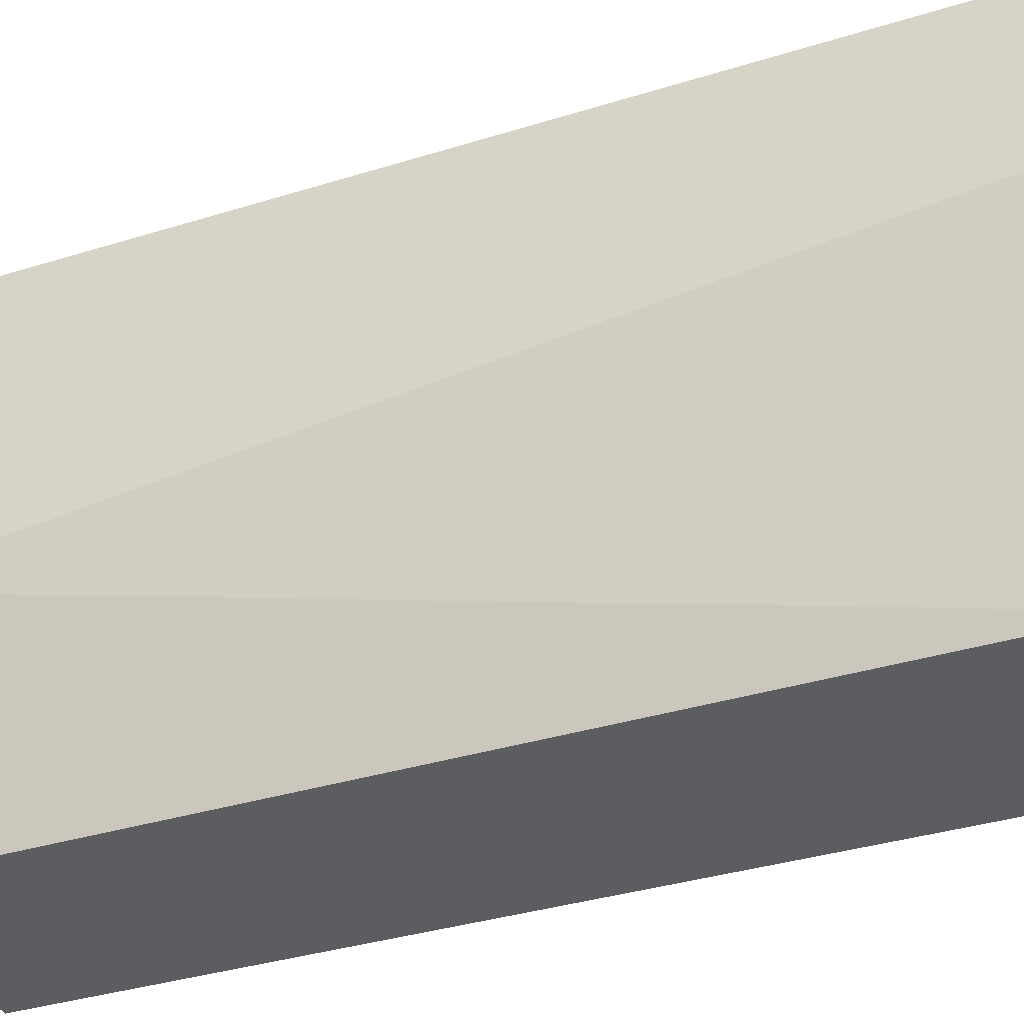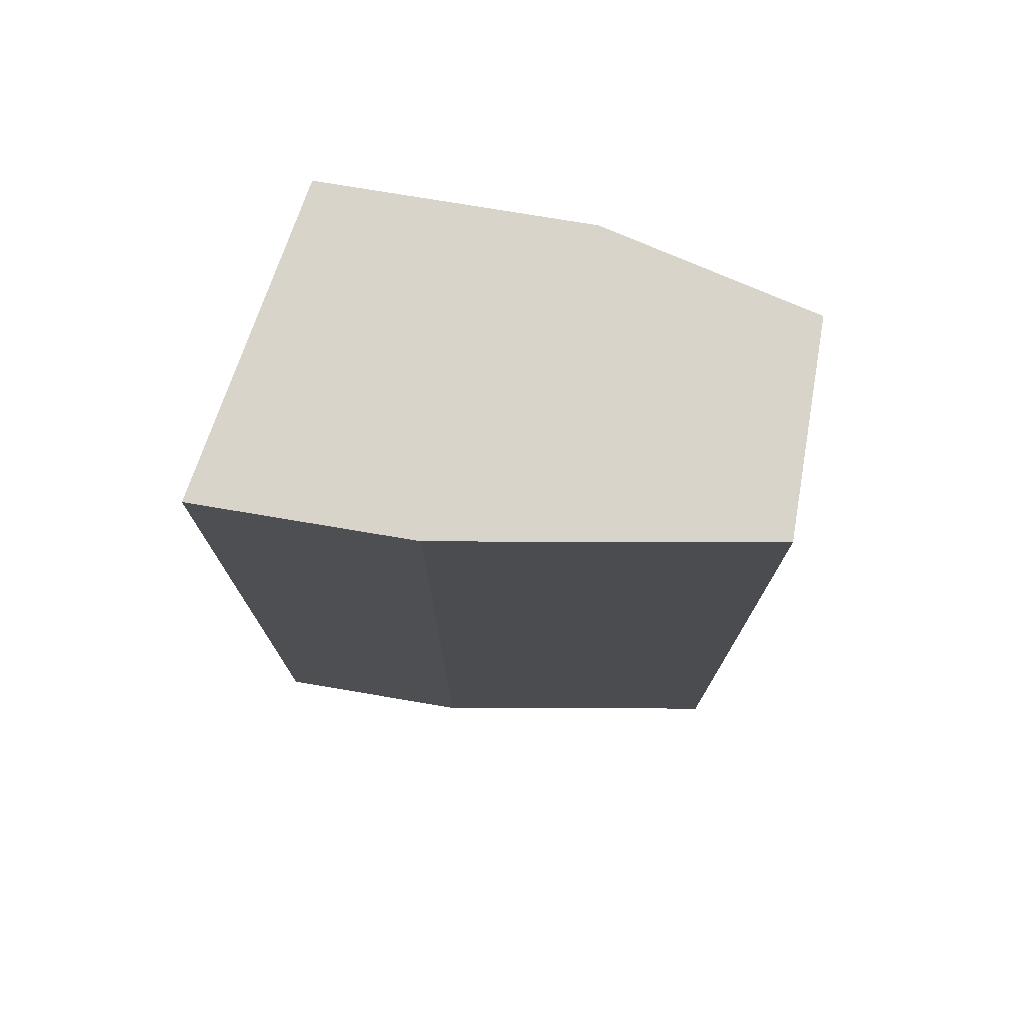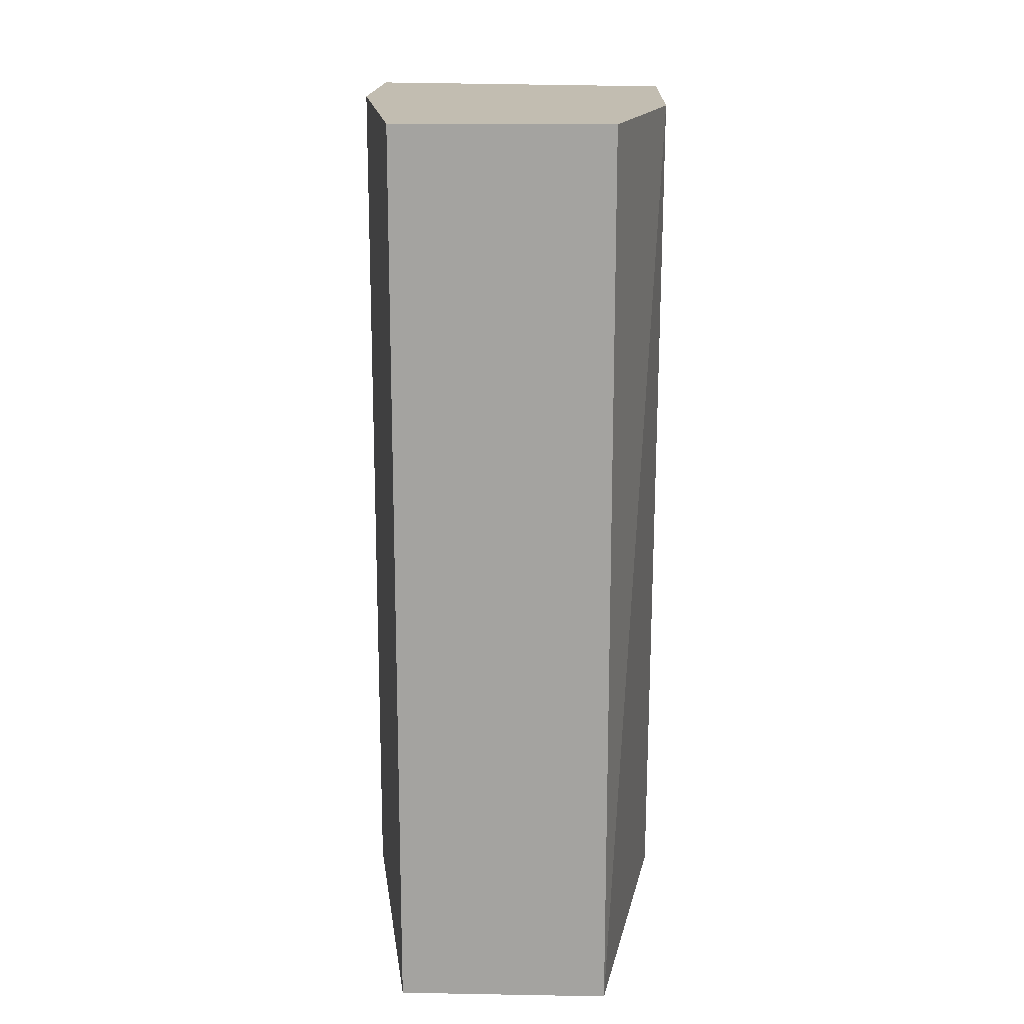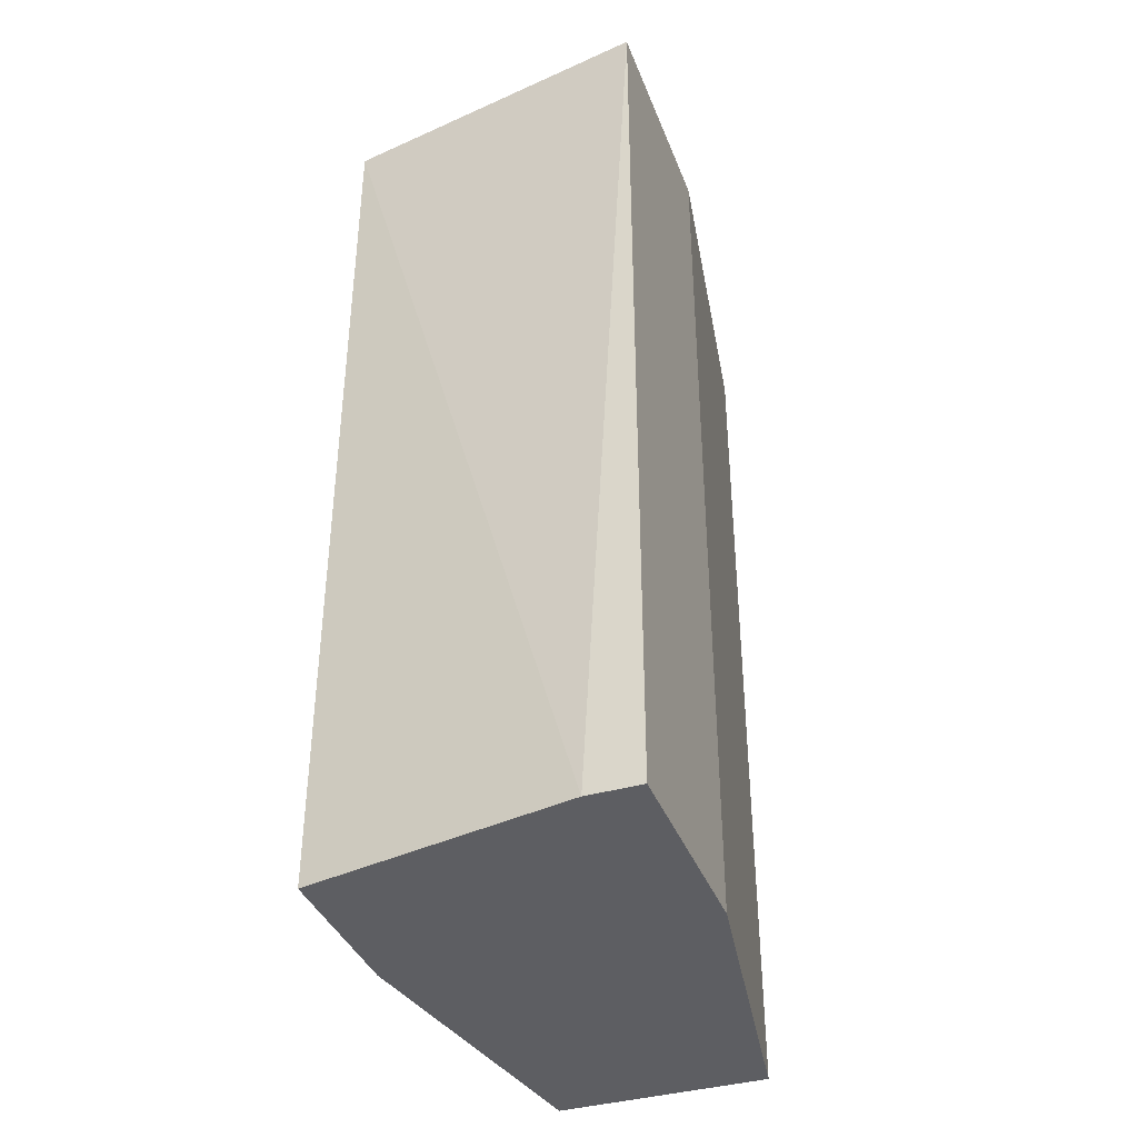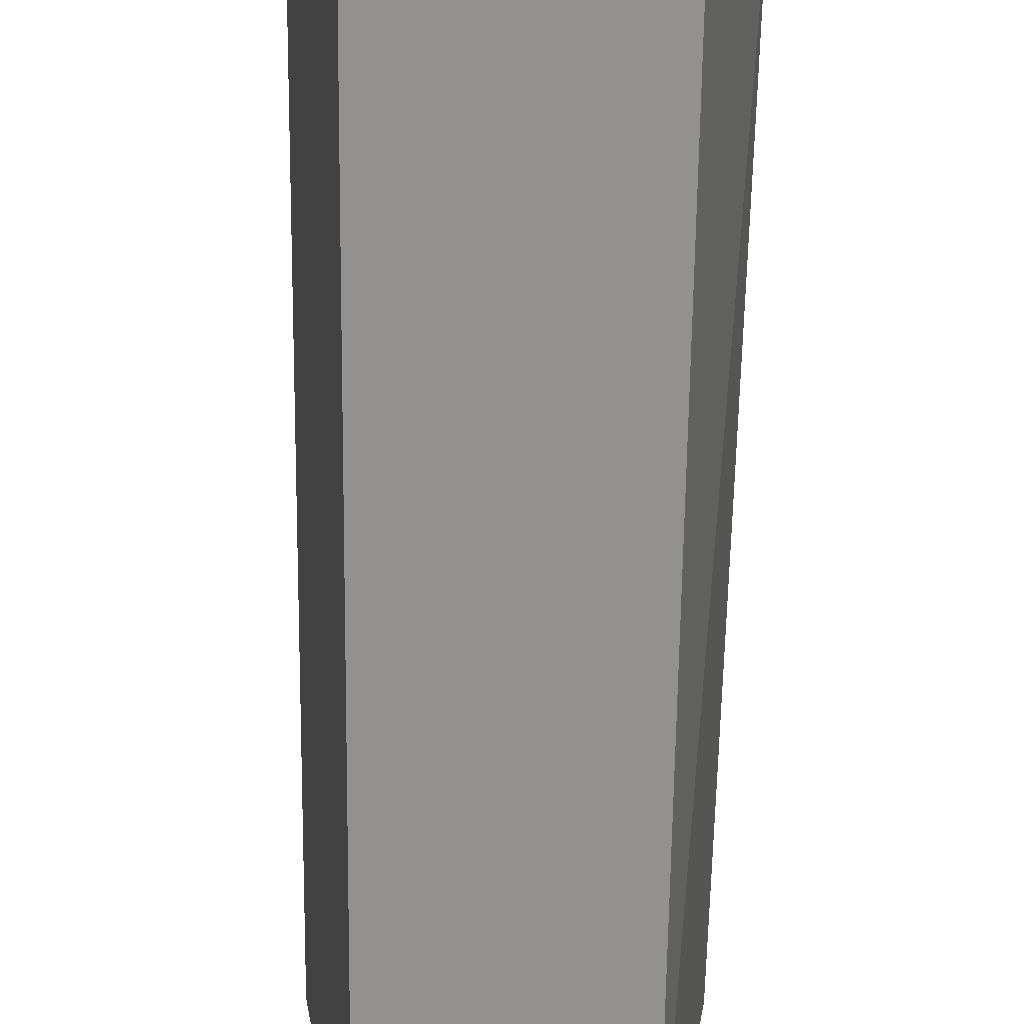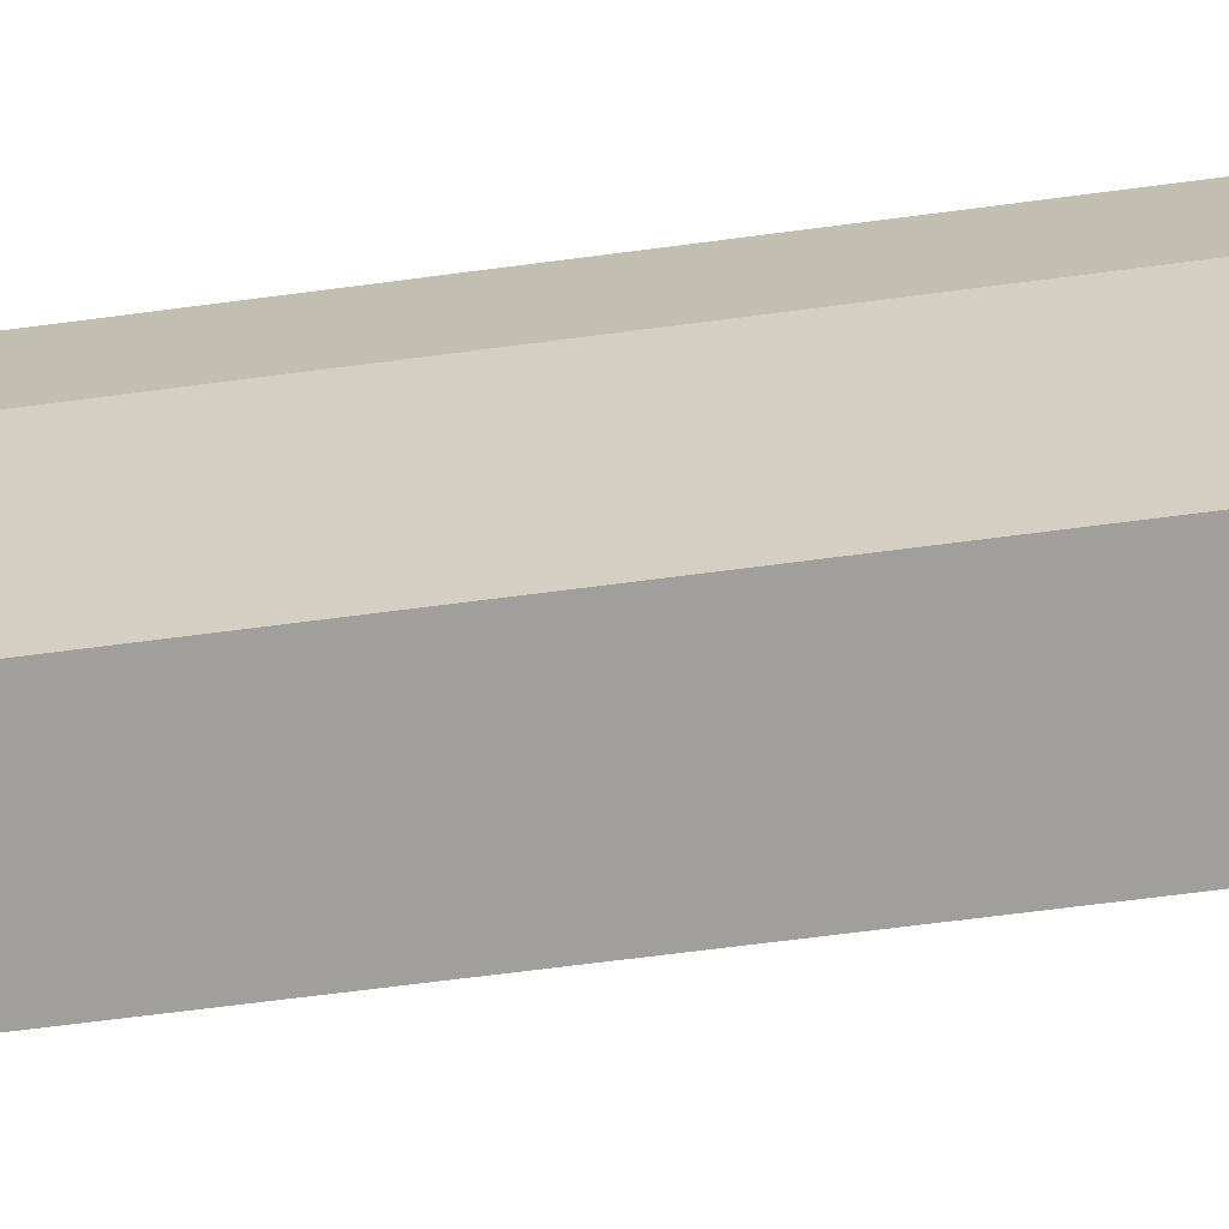
<metadata>
{"format":"obj","ext":"obj","renderer":"f3d","projection":"perspective","resolution":1024,"background":"white","views":[{"elev":-35.6,"azim":112.4,"up":"+Y"},{"elev":74.9,"azim":-80.4,"up":"+Z"},{"elev":16.8,"azim":2.0,"up":"+Z"},{"elev":-38.6,"azim":-160.1,"up":"+Z"},{"elev":-66.1,"azim":-0.7,"up":"+Y"},{"elev":-71.2,"azim":-82.7,"up":"+Y"}]}
</metadata>
<code>
v 0.08329 0.02551 0.01977
v 0.08329 0.02551 -0.006516
v 0.08329 0.01932 0.01977
v 0.08329 0.01932 -0.006516
v 0.09257 0.01624 0.01977
v 0.09257 0.02397 0.01977
v 0.09257 0.02397 -0.006516
v 0.09257 0.01932 -0.006516
v 0.08483 0.02551 -0.006516
v 0.08483 0.01005 0.01977
v 0.08483 0.01005 -0.006516
v 0.09102 0.01005 0.01977
v 0.09102 0.01005 -0.006516
f 7 2 9
f 4 11 10
f 11 4 13
f 10 11 13
f 10 6 1
f 13 4 7
f 6 10 12
f 10 13 12
f 4 1 2
f 7 4 2
f 7 6 5
f 6 12 5
f 12 13 5
f 4 10 3
f 1 4 3
f 10 1 3
f 13 7 8
f 7 5 8
f 5 13 8
f 1 6 9
f 6 7 9
f 2 1 9

</code>
